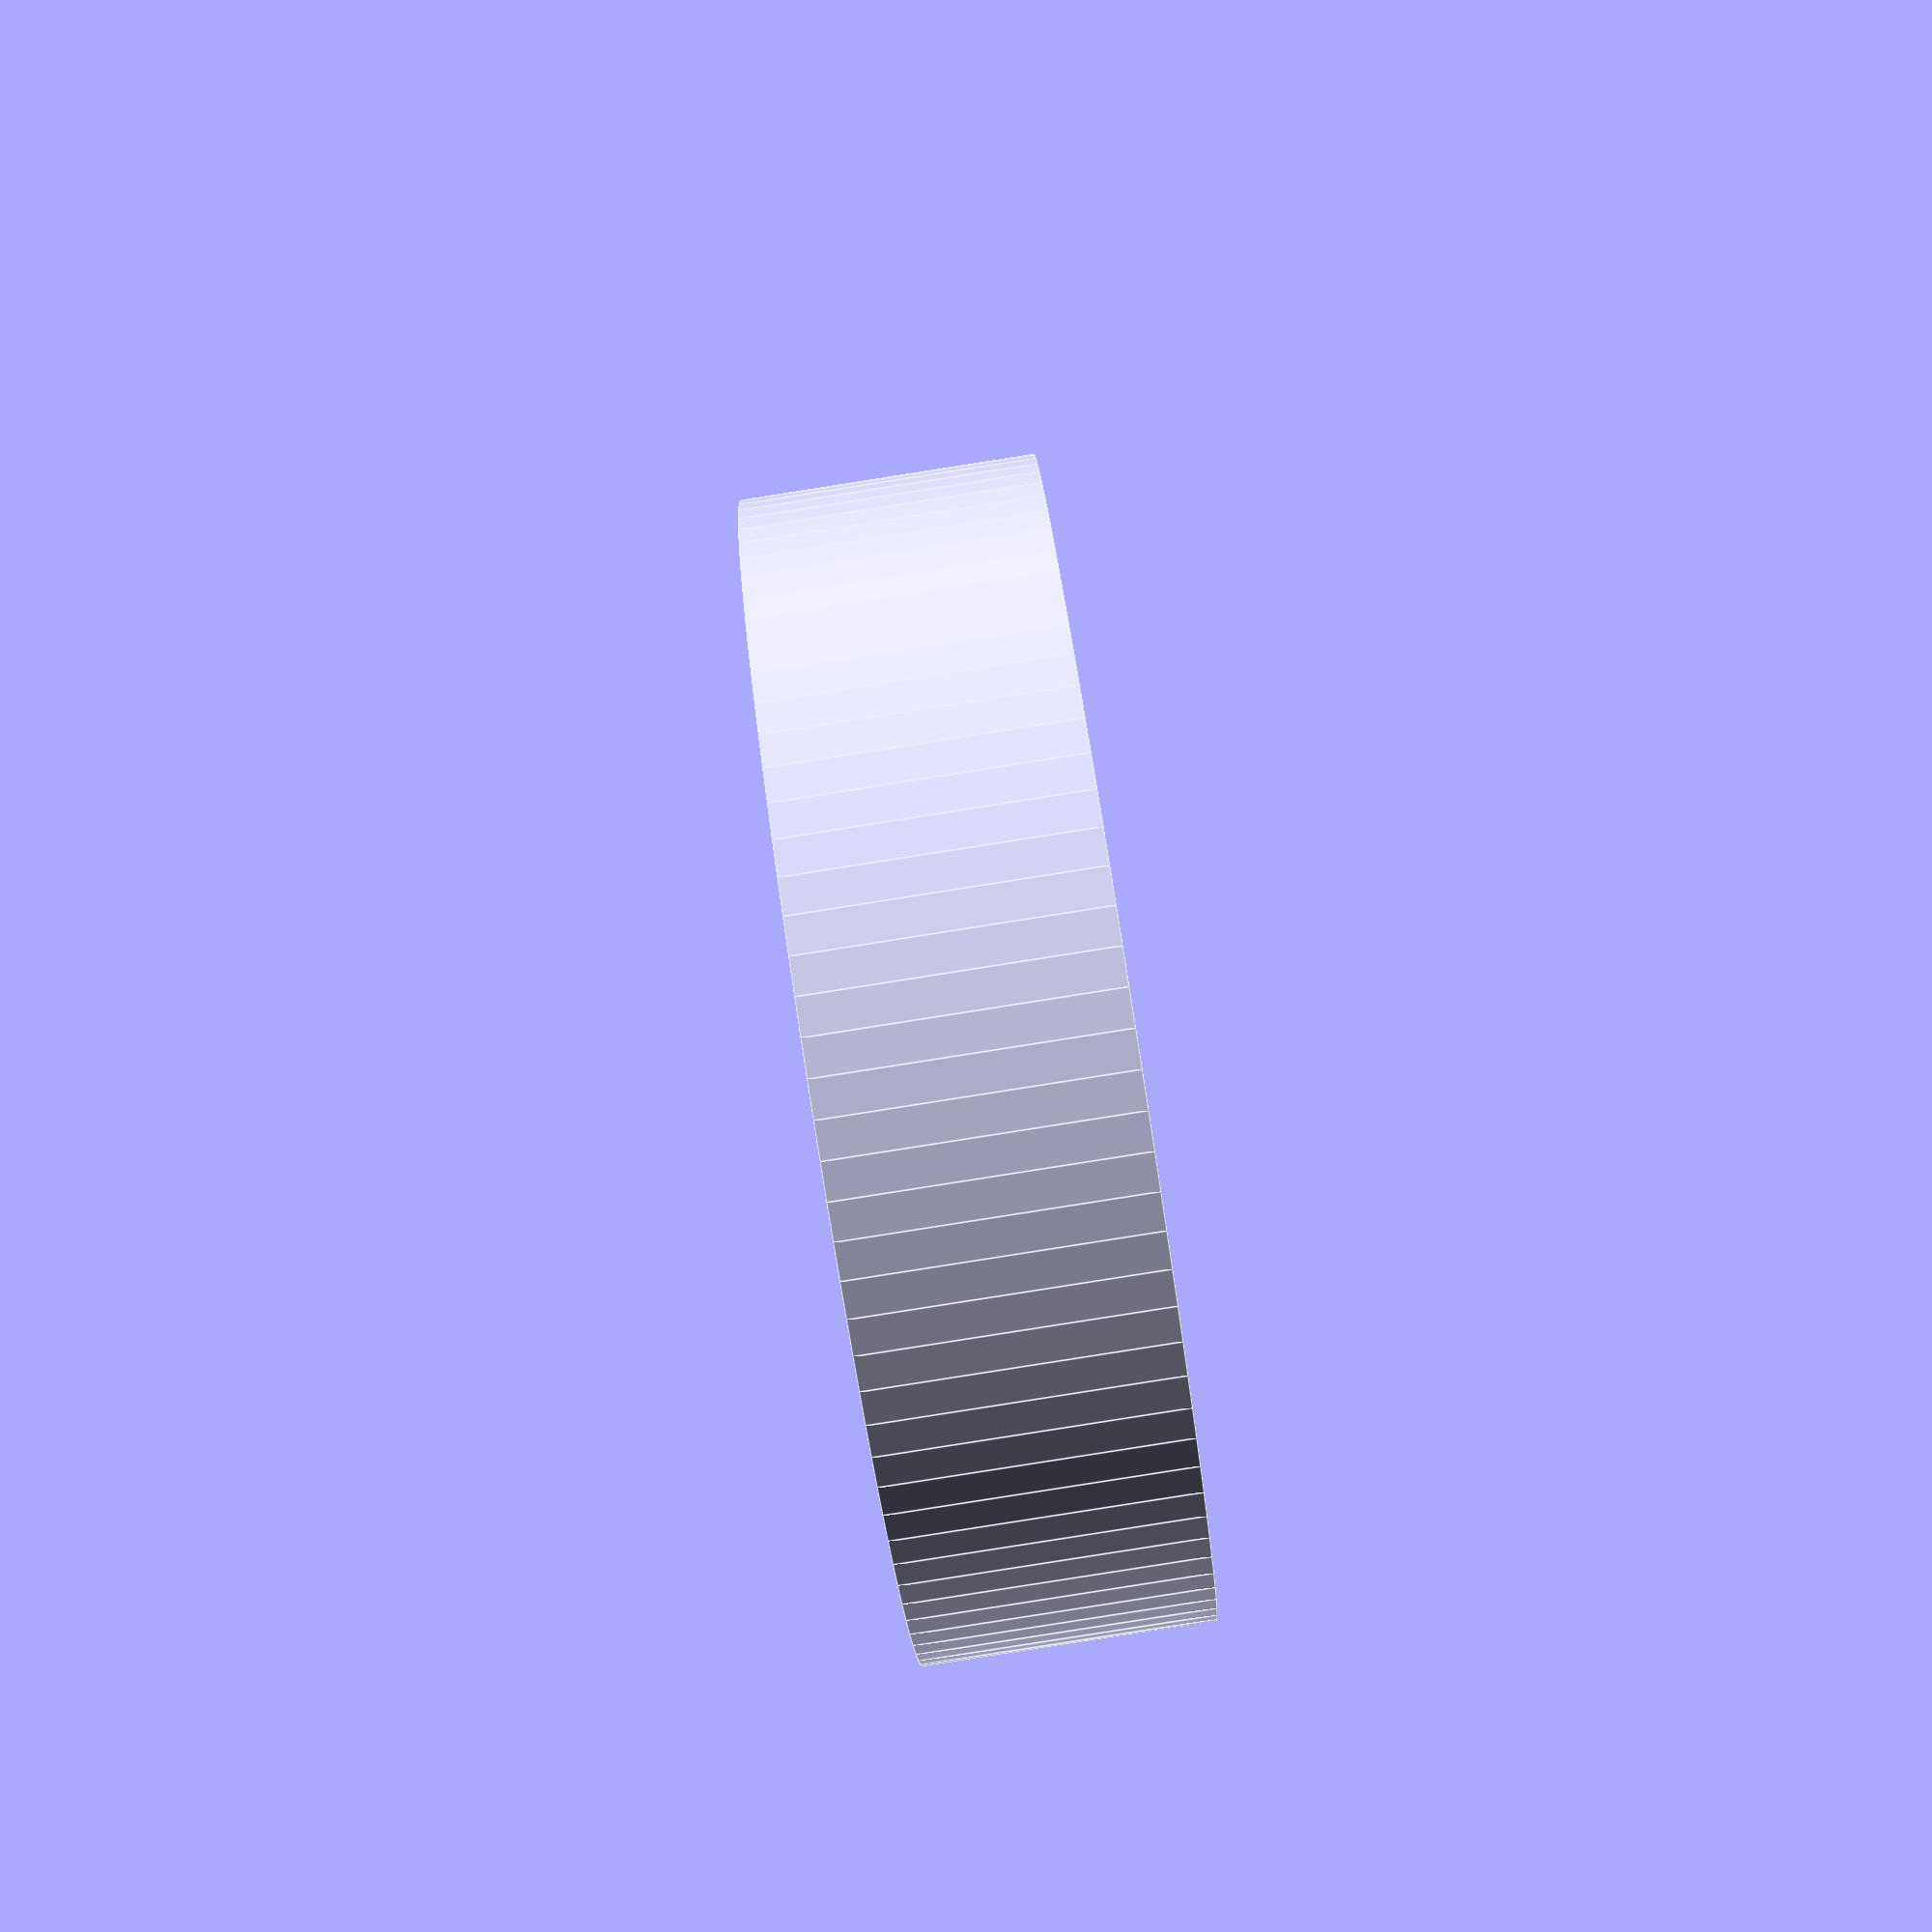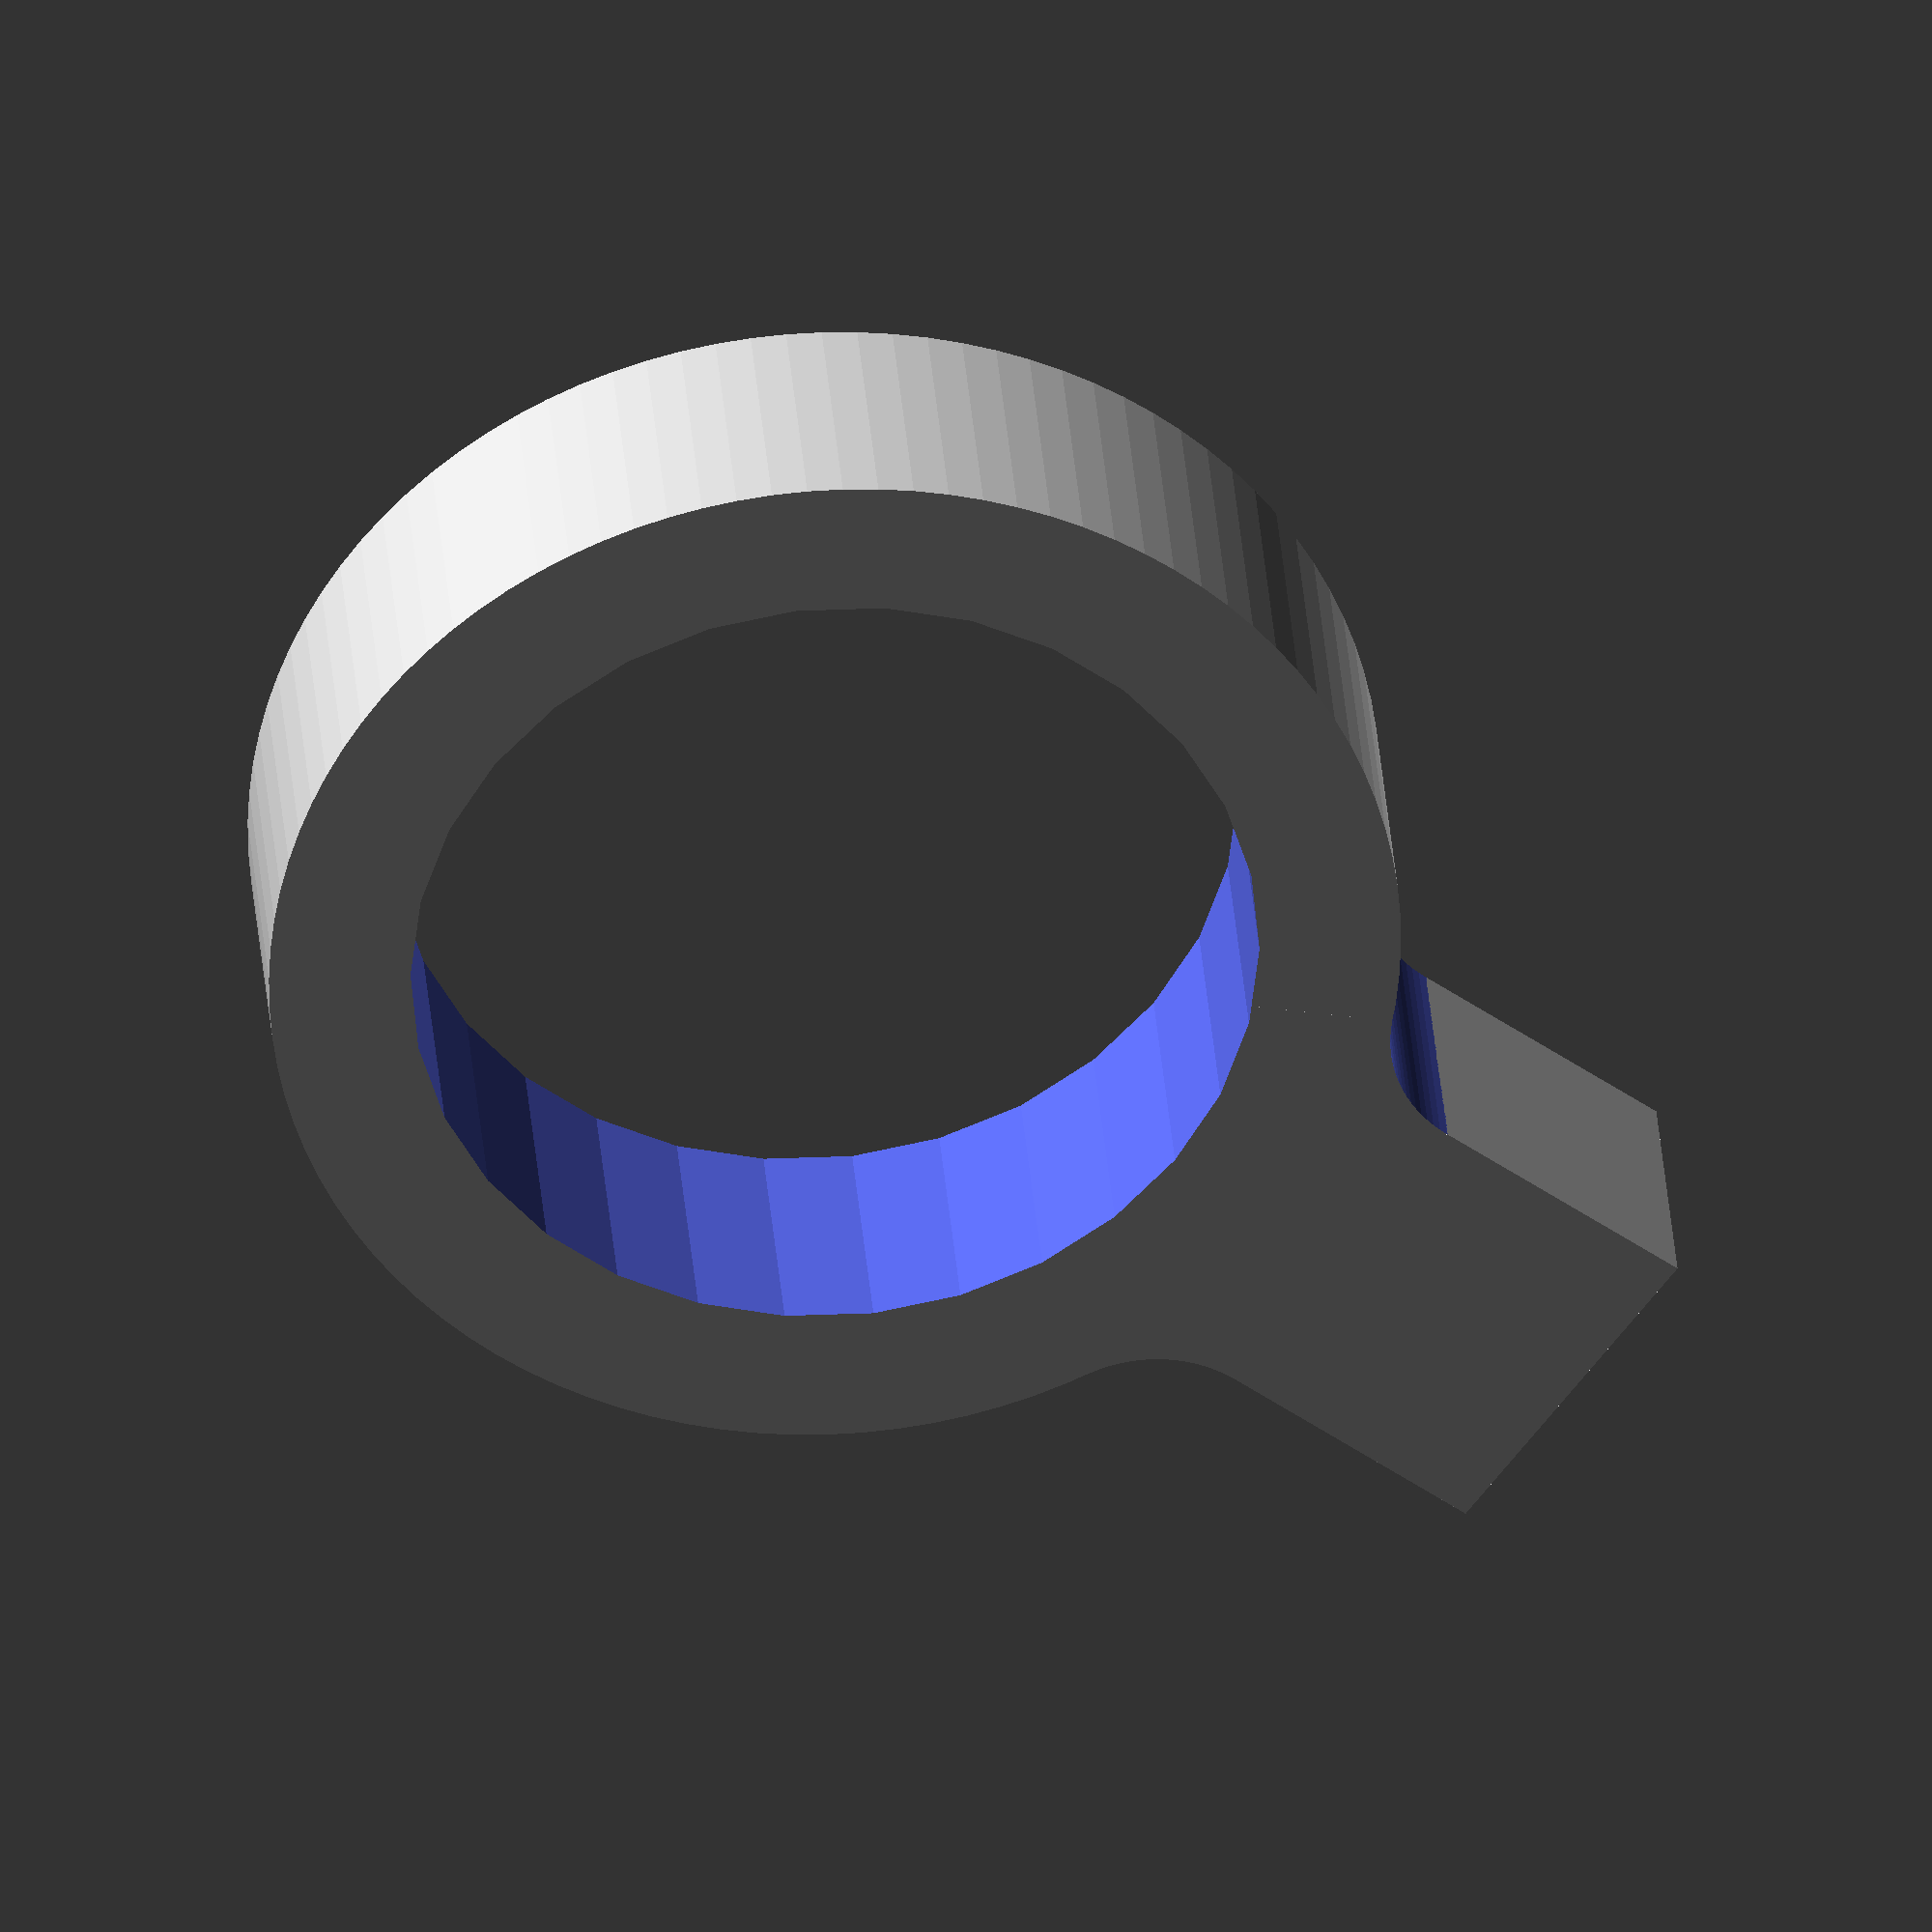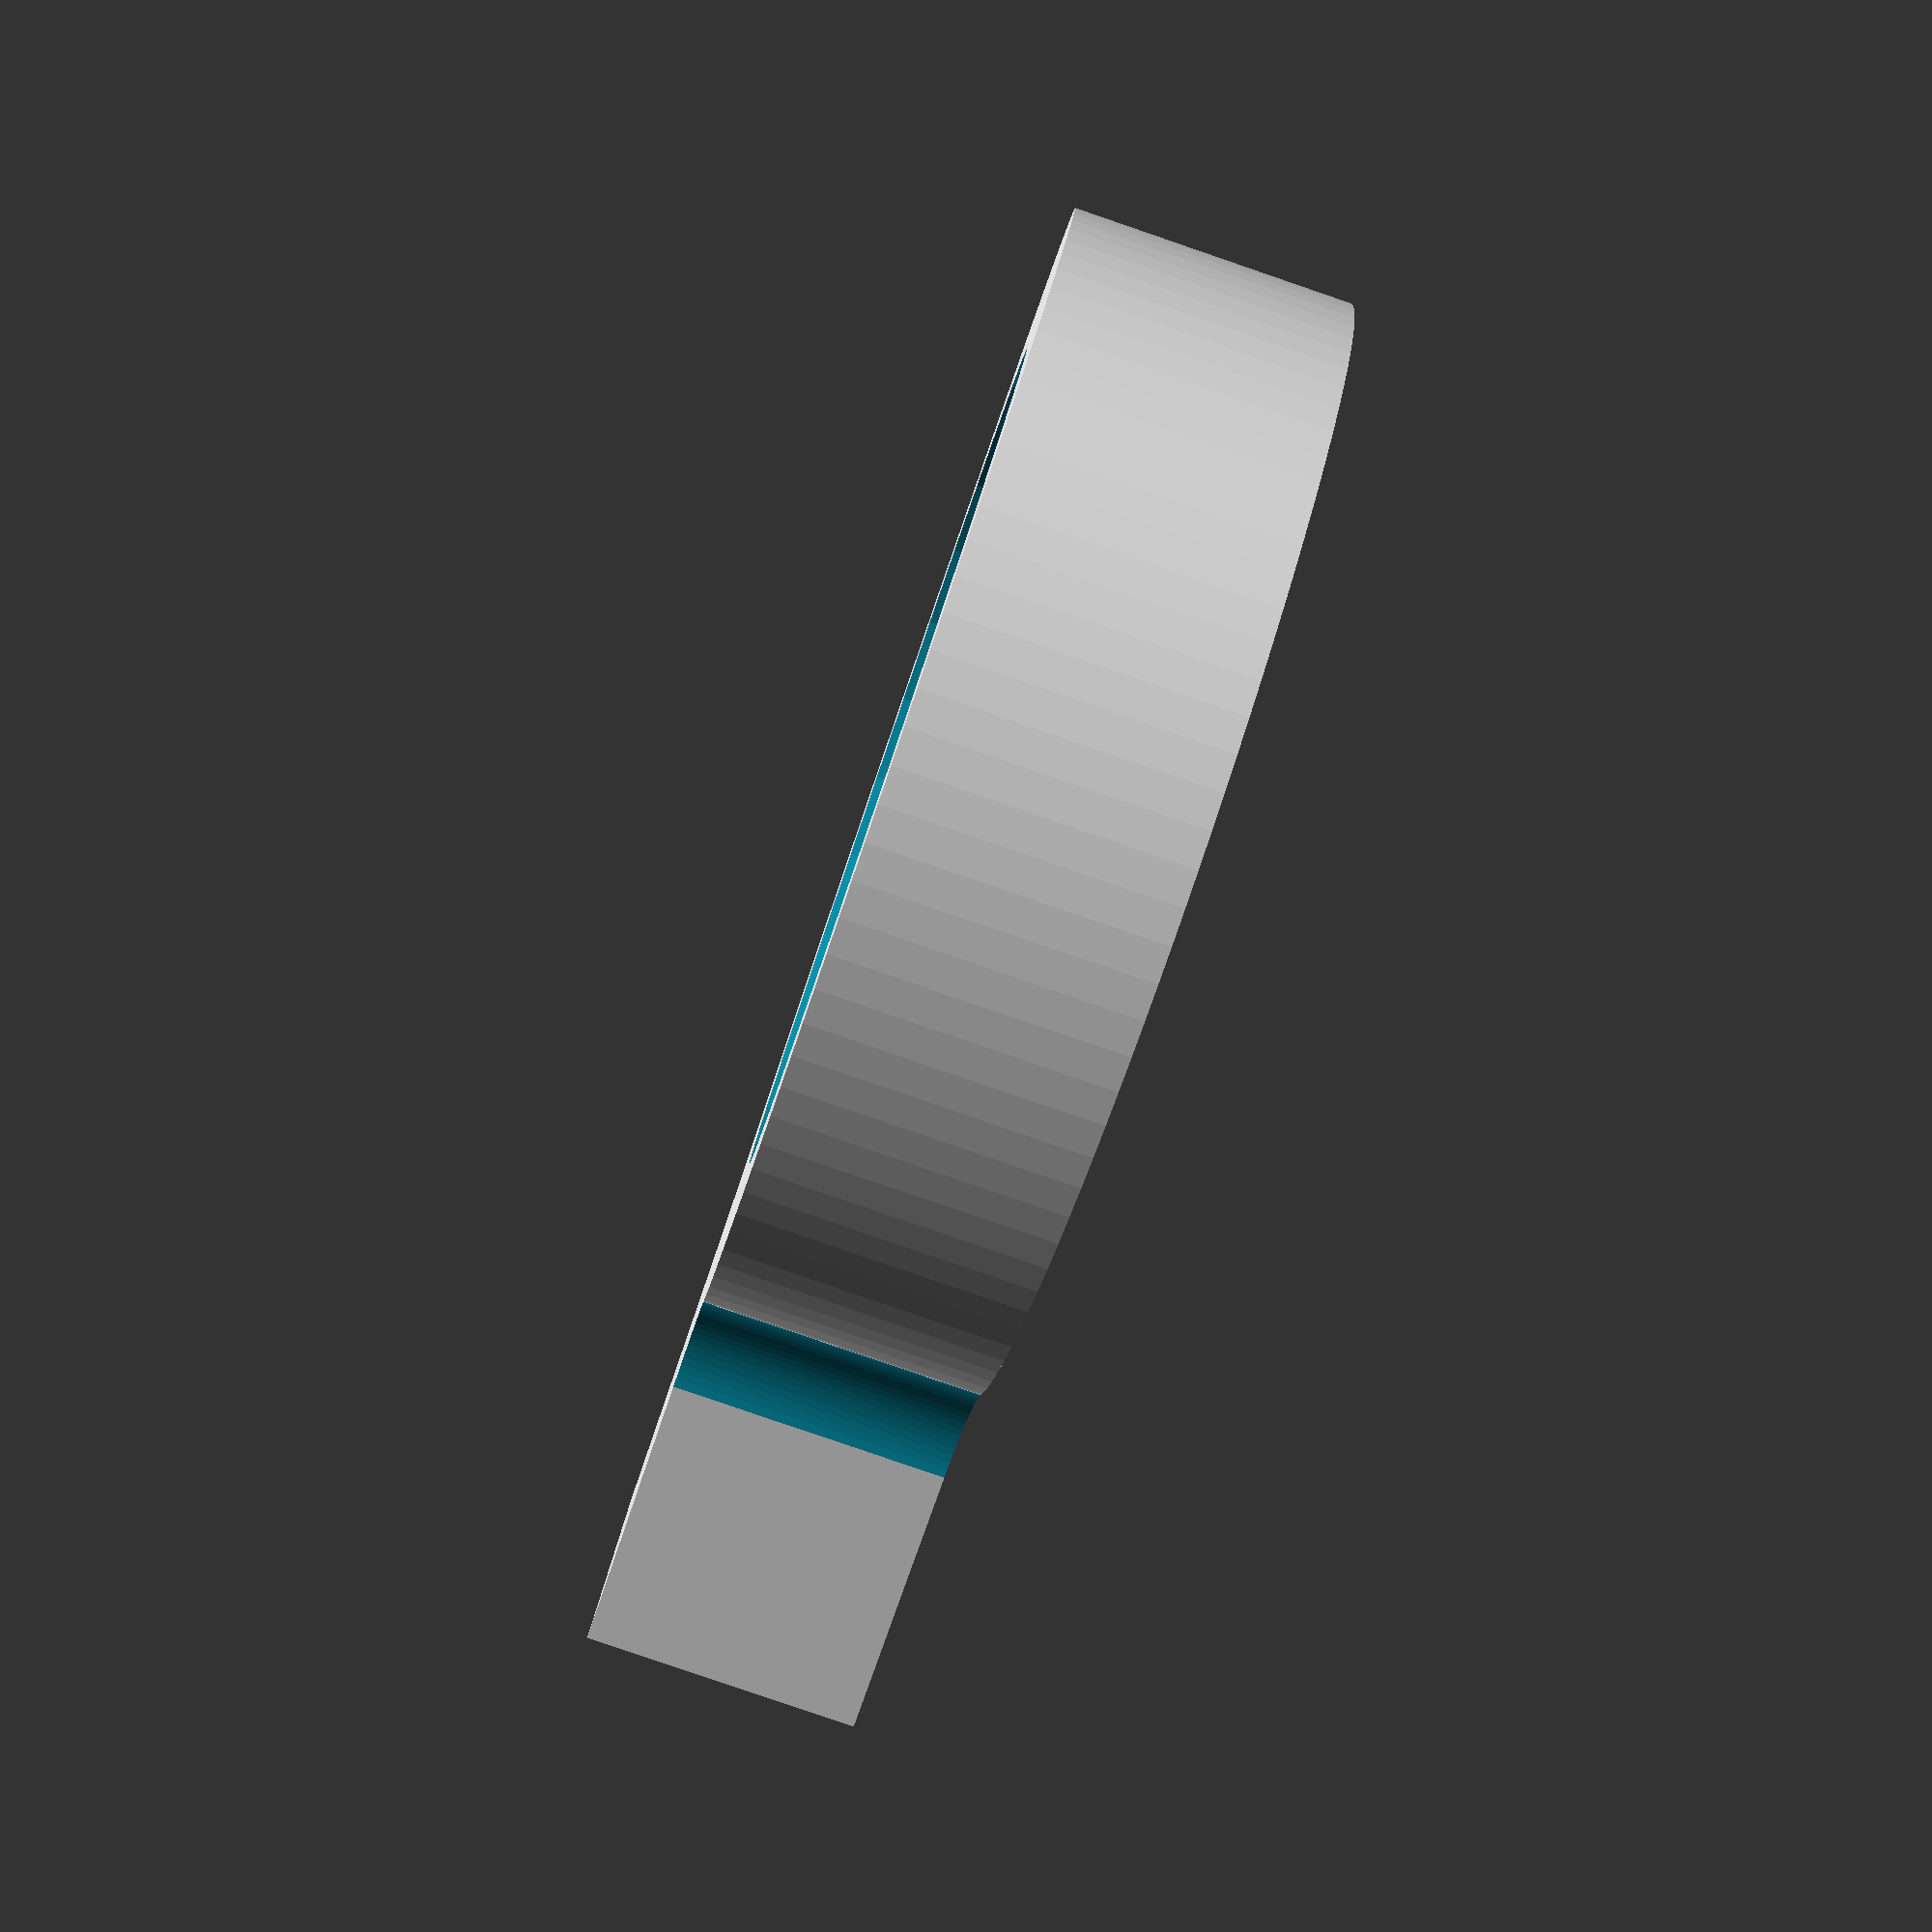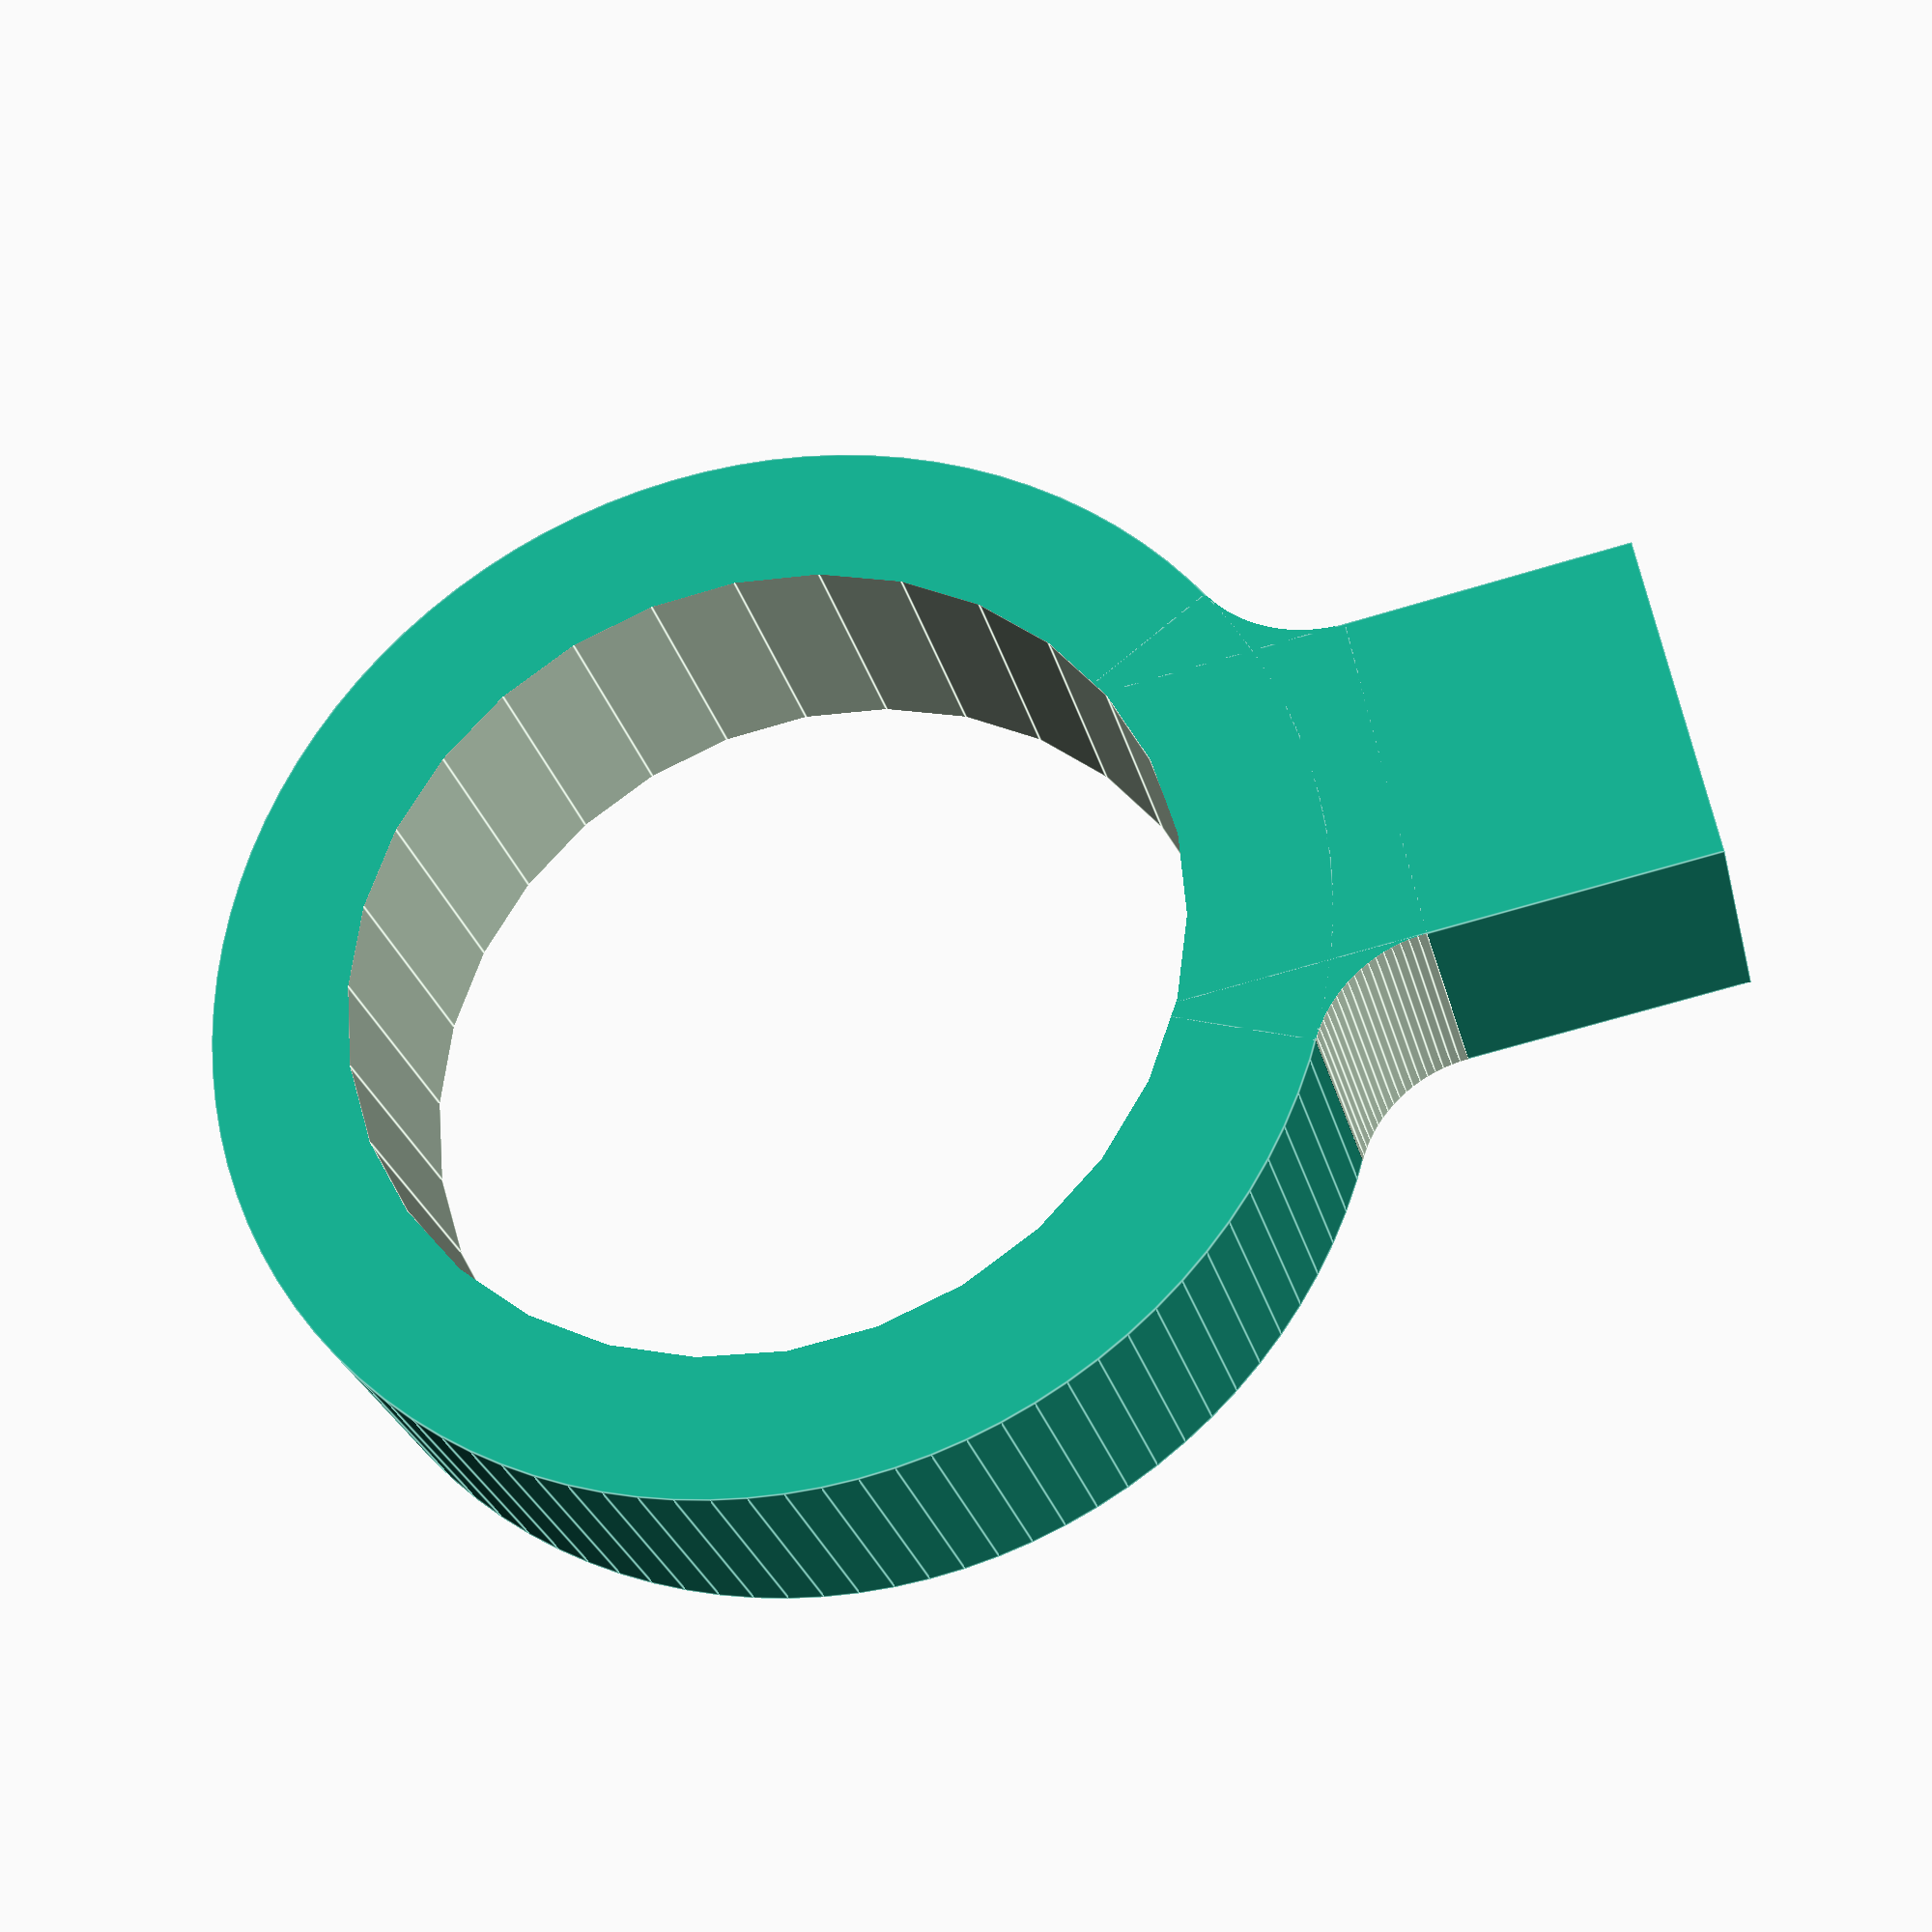
<openscad>
// xy (plan)
echo("DIM z CENTER INNER-RAD +a");
echo("DIM z CENTER OUTER-RAD +a");
echo("DIM z CENTER STUB-END .a");
echo("DIM z STUB-SIDE-1 STUB-SIDE-2 aa");
echo("DIM z RADIUS-CENTER RADIUS-RAD .a");
// xz (elevation)
echo("DIM y FACE-1 FACE-2 aa");
// yz (side elevation)
echo("DIM x STRAP-ARM-DIA-1 STRAP-ARM-DIA-2 aa");

pad=1; // to preserve manifold

// for all
height = 125;
echo(str("DATUM FACE-1 0 0 0"));
echo(str("DATUM FACE-2 0 0 ", height));

// ring
outerradius = 250;
innerradius = 375/2.0;
echo(str("DATUM CENTER 0 0 0"));

// put these at an angle so they look better and don't block the
// center crosshairs
echo(str("DATUM INNER-RAD ", innerradius*sin(45), " ", innerradius*cos(45), " 0"));
echo(str("DATUM OUTER-RAD ", outerradius*sin(-45), " ", outerradius*cos(-45), " 0"));

// stub
width = 5/32 * 1000;
length = 13/32 * 1000;
echo(str("DATUM STUB-END ", length, " 0 0"));
echo(str("DATUM STUB-SIDE-1 ", length, " ", -width/2, " ", 0));
echo(str("DATUM STUB-SIDE-2 ", length, " ", width/2, " ", 0));

// hole for strap arm
armradius = 3/64 * 1000;
armdepth = 125;
echo(str("DATUM STRAP-ARM-DIA-1 ", length, " ", -armradius, " ", height/2));
echo(str("DATUM STRAP-ARM-DIA-2 ", length, " ", armradius, " ", height/2));

// corner radii
toolradius = 1/16 * 1000;
cuthypotenuse = outerradius + toolradius;
cutyleg = toolradius+width/2.0;
cutxleg = sqrt(pow(cuthypotenuse,2) - pow(cutyleg,2));
echo(str("DATUM RADIUS-CENTER ", cutxleg, " ", cutyleg, " 0"));
echo(str("DATUM RADIUS-RAD ", cutxleg, " ", width/2, " 0"));

difference() {
    union() {
		// stub
	    translate (v=[0, -width/2.0, 0]) cube([length, width, height]);
        // outer ring
        cylinder(r=outerradius, h=height, $fn=100);
        // add material to cut radius out of...
    	linear_extrude(height=height) polygon(points=[[cutxleg, cutyleg], [0,0], [cutxleg,-cutyleg]]);
    }

    // eccentric hole
  	translate (v=[0,0,-pad]) cylinder(r=innerradius, h=height+2*pad);

    // ...and cut radius
	union() {
        translate (v=[cutxleg, cutyleg, -1]) cylinder(r=toolradius, h=height+2, $fn=100);
        translate (v=[cutxleg, -cutyleg, -1]) cylinder(r=toolradius, h=height+2, $fn=100);
    }
	
    translate([length+pad,0,height/2]) rotate([0,-90,0]) cylinder(r=armradius, armdepth+pad);	
}    


</openscad>
<views>
elev=86.4 azim=297.2 roll=98.9 proj=p view=edges
elev=146.3 azim=323.2 roll=4.3 proj=o view=solid
elev=263.2 azim=10.5 roll=108.9 proj=p view=solid
elev=26.6 azim=190.7 roll=193.2 proj=p view=edges
</views>
